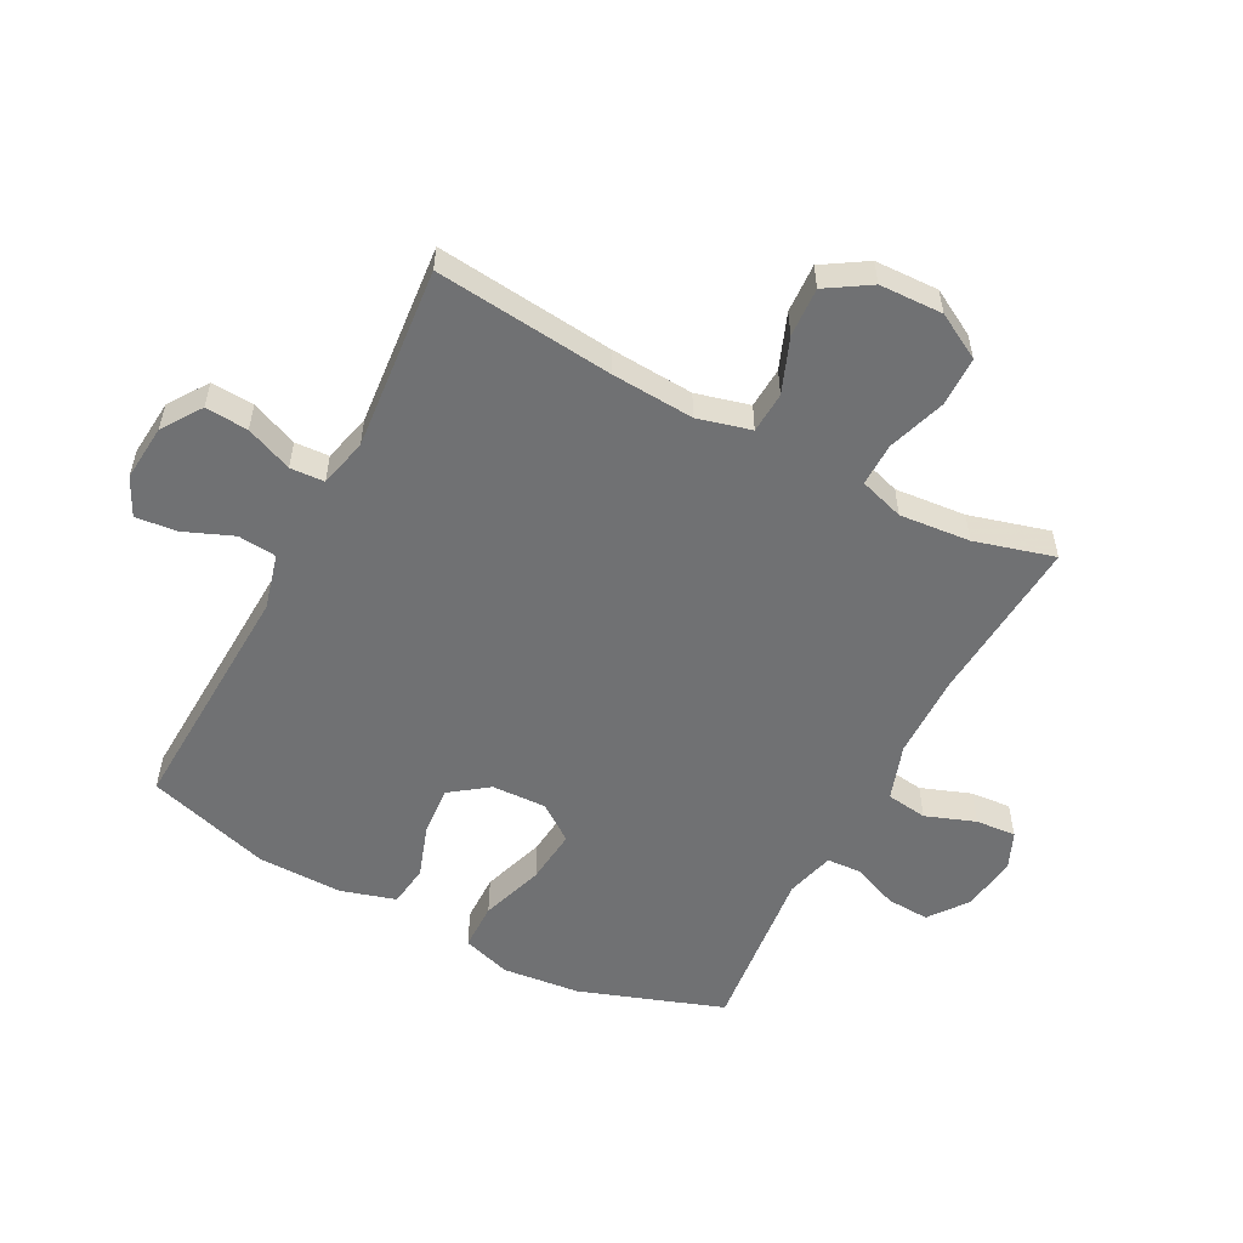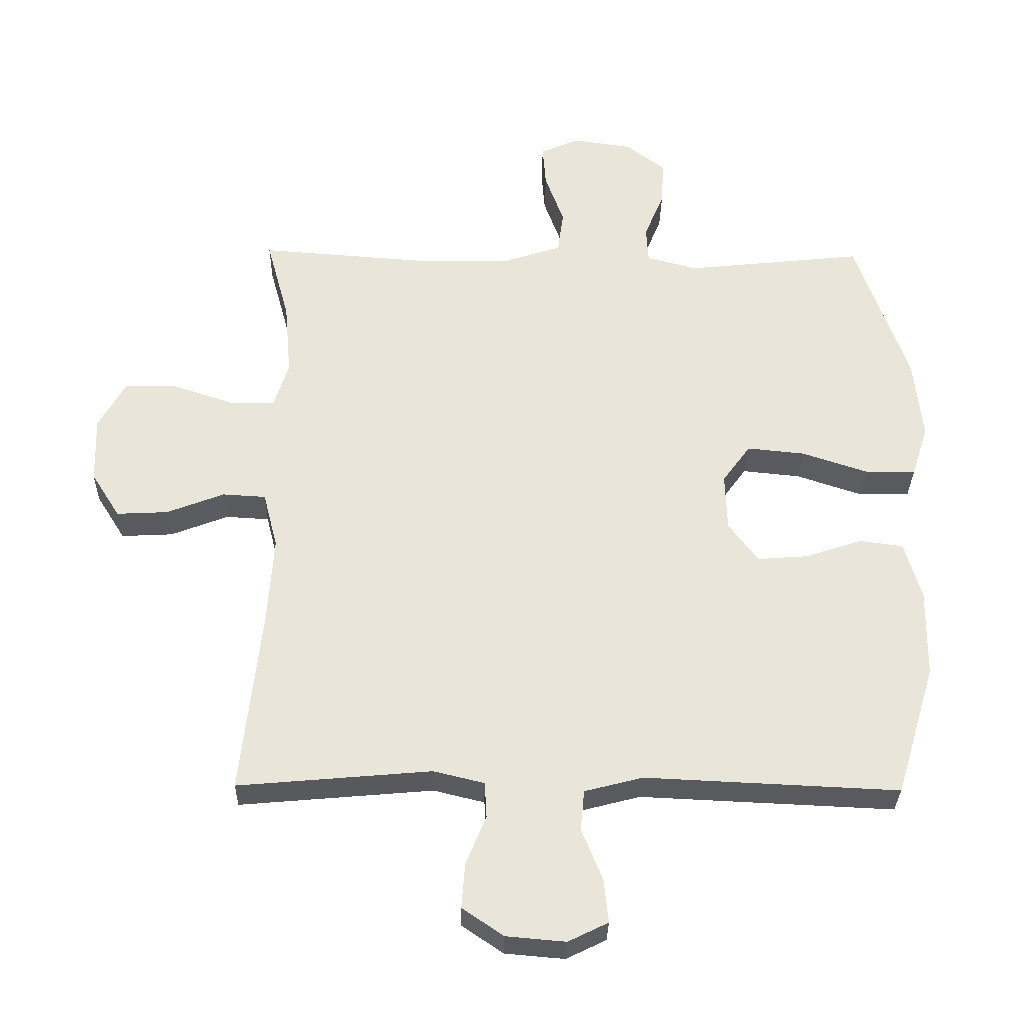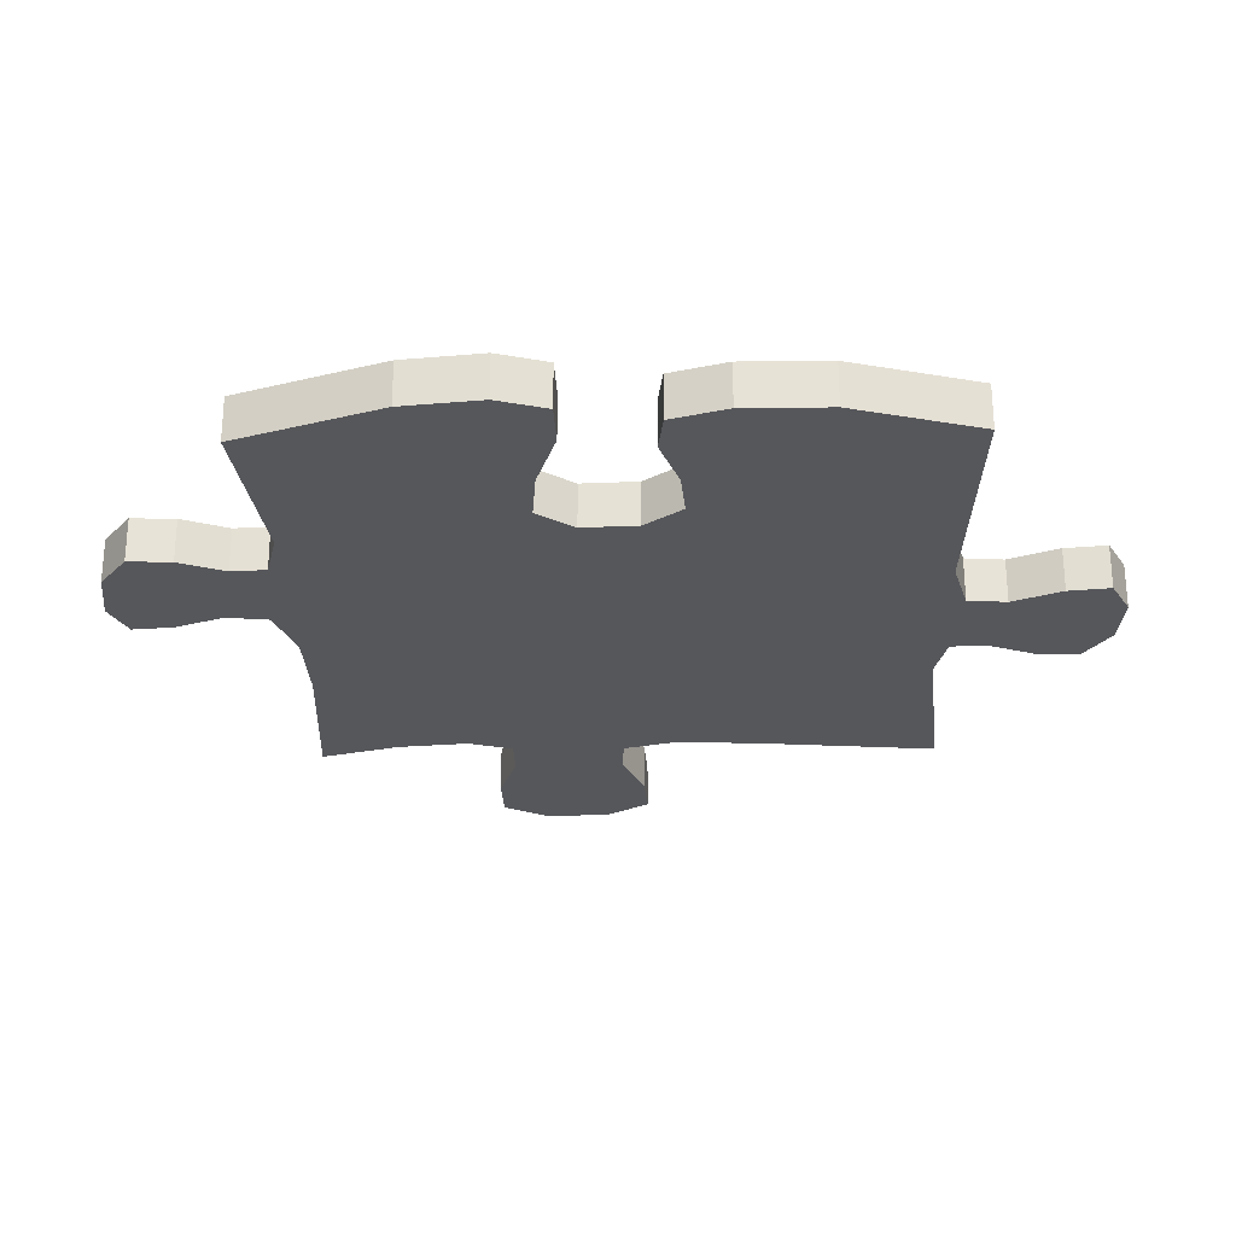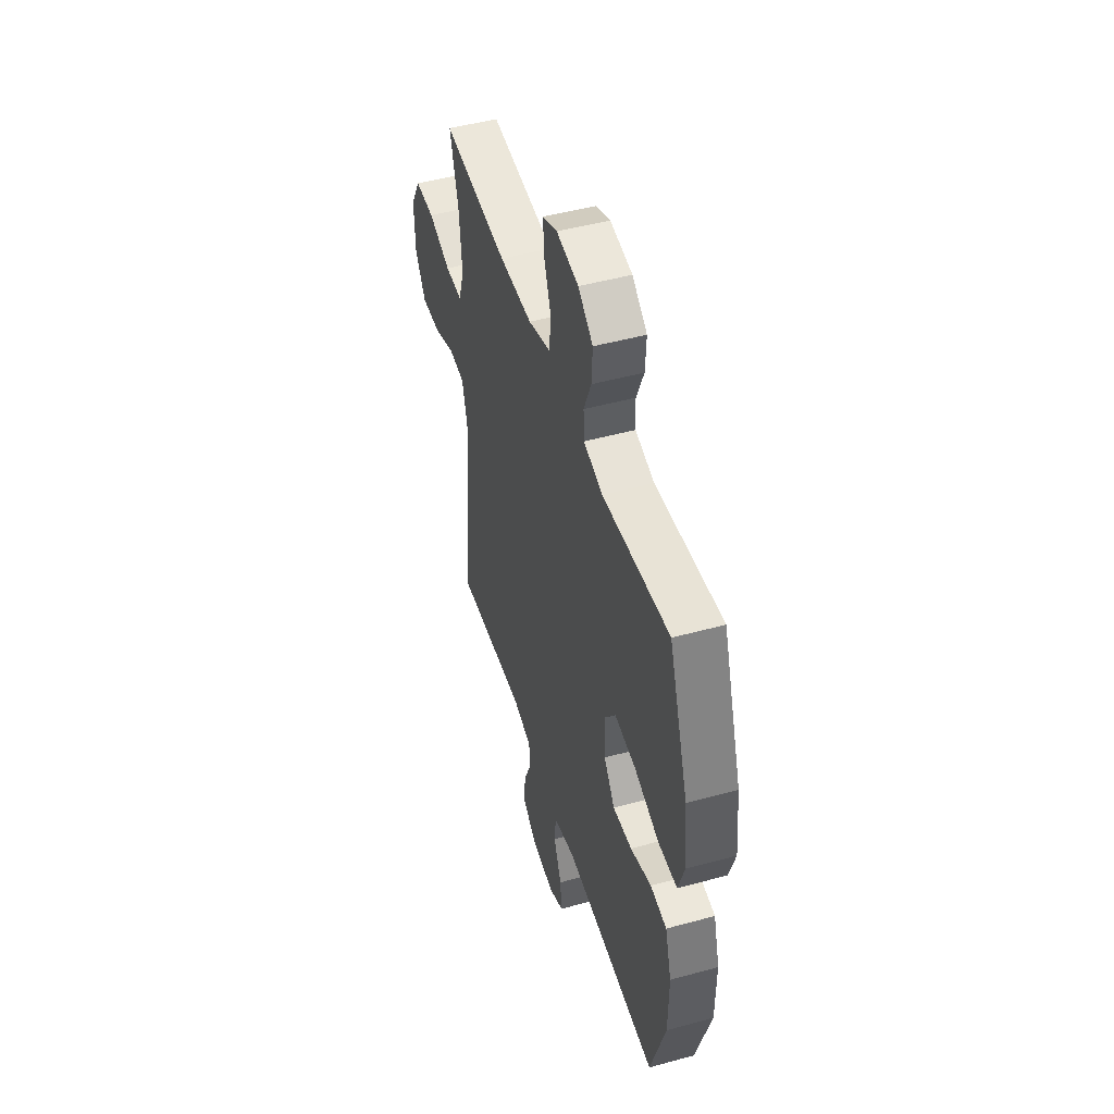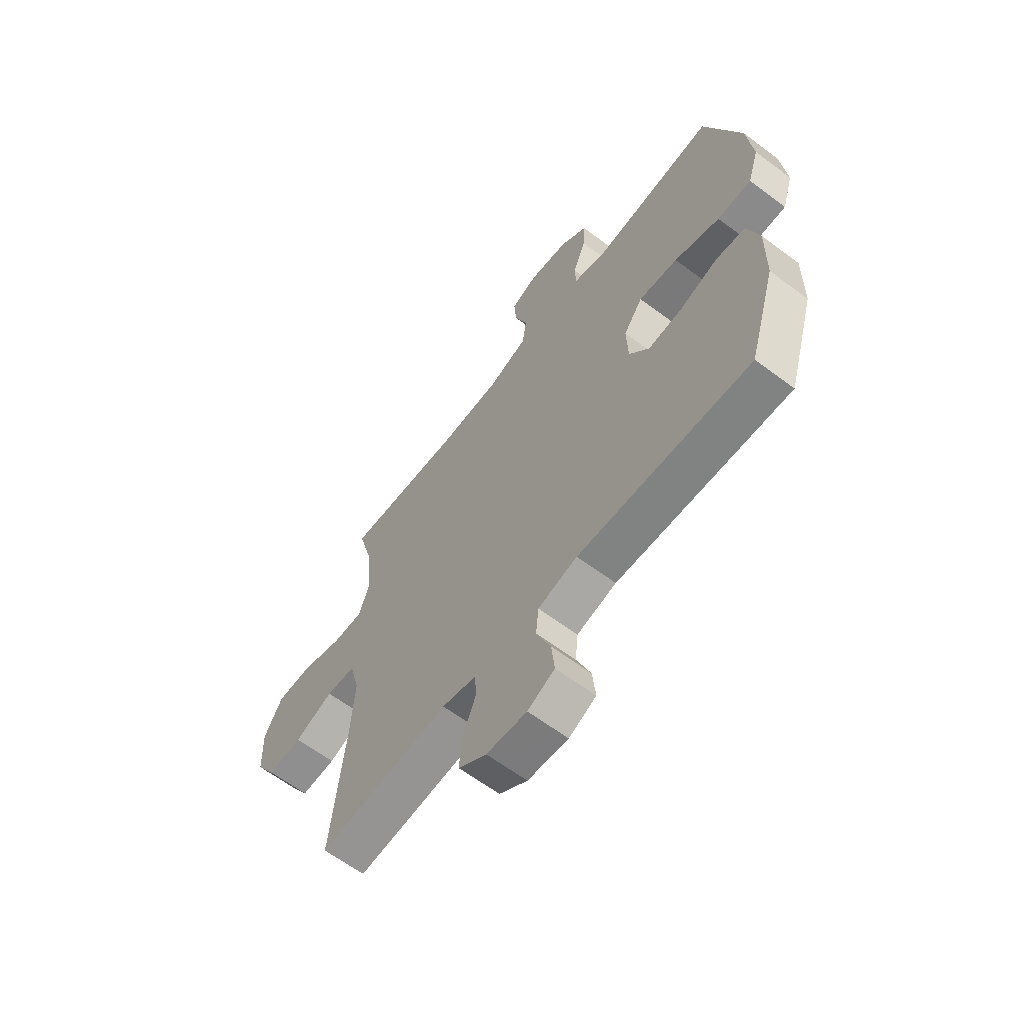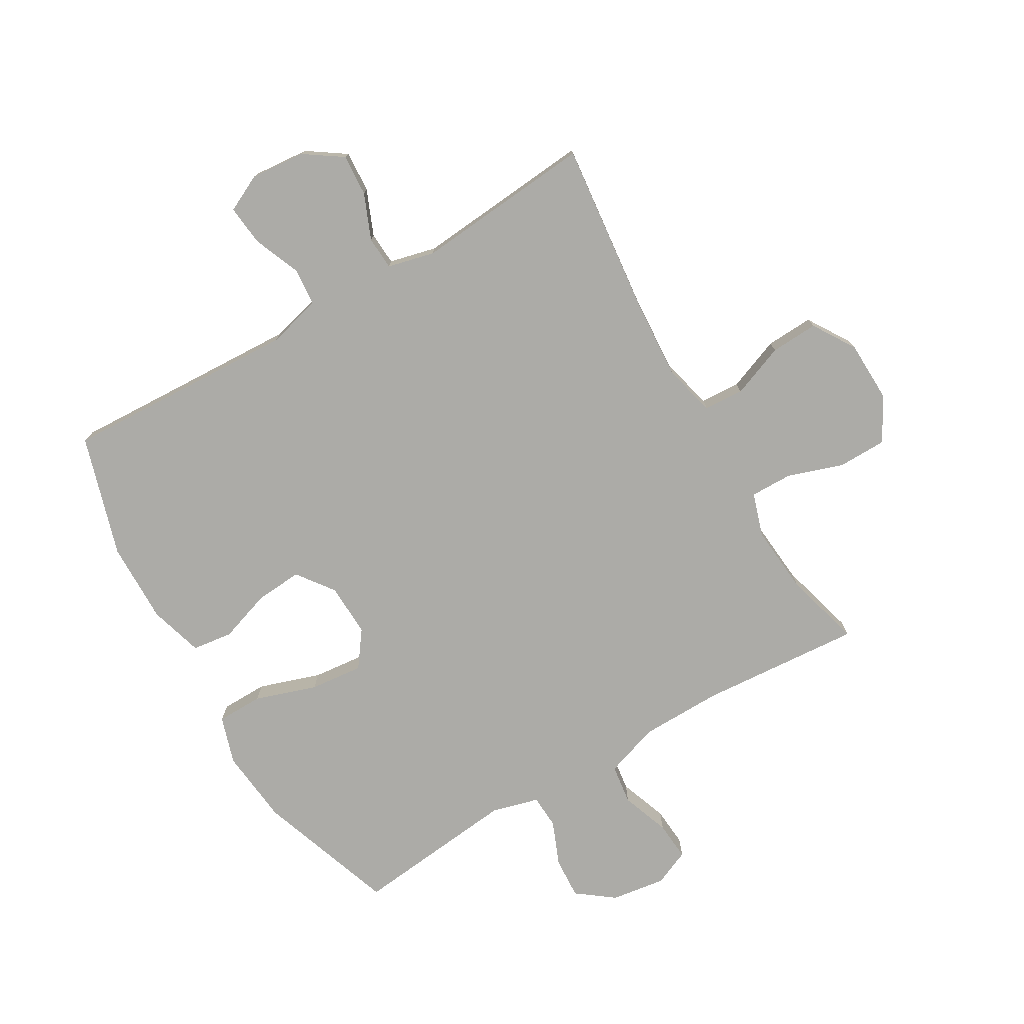
<metadata>
{"format":"obj","ext":"obj","renderer":"f3d","projection":"perspective","resolution":1024,"background":"white","views":[{"elev":-55.1,"azim":-117.6,"up":"+Y"},{"elev":-31.0,"azim":-1.0,"up":"+Z"},{"elev":-27.1,"azim":91.8,"up":"+Y"},{"elev":48.5,"azim":73.0,"up":"+Z"},{"elev":-62.9,"azim":52.8,"up":"+Z"},{"elev":-76.2,"azim":-149.7,"up":"+Y"}]}
</metadata>
<code>
v -0.5 0.07 -0.5
v -0.469 0.07 -0.214
v -0.46 0.07 -0.08
v -0.482 0.07 0.006
v -0.548 0.07 0.01
v -0.636 0.07 -0.024
v -0.715 0.07 -0.028
v -0.759 0.07 0.042
v -0.762 0.07 0.144
v -0.721 0.07 0.217
v -0.64 0.07 0.218
v -0.548 0.07 0.187
v -0.478 0.07 0.186
v -0.455 0.07 0.258
v -0.465 0.07 0.372
v -0.5 0.07 0.5
v -0.231 0.07 0.48
v -0.096 0.07 0.482
v -0.006 0.07 0.512
v 0.003 0.07 0.578
v -0.026 0.07 0.658
v -0.031 0.07 0.723
v 0.029 0.07 0.749
v 0.119 0.07 0.736
v 0.18 0.07 0.69
v 0.176 0.07 0.621
v 0.146 0.07 0.548
v 0.149 0.07 0.492
v 0.227 0.07 0.471
v 0.5 0.07 0.5
v 0.58 0.07 0.269
v 0.593 0.07 0.144
v 0.568 0.07 0.065
v 0.491 0.07 0.064
v 0.389 0.07 0.098
v 0.301 0.07 0.107
v 0.258 0.07 0.048
v 0.261 0.07 -0.04
v 0.306 0.07 -0.101
v 0.384 0.07 -0.095
v 0.47 0.07 -0.066
v 0.537 0.07 -0.075
v 0.563 0.07 -0.164
v 0.561 0.07 -0.299
v 0.5 0.07 -0.5
v 0.112 0.07 -0.482
v 0.023 0.07 -0.505
v 0.017 0.07 -0.567
v 0.049 0.07 -0.646
v 0.056 0.07 -0.713
v -0.005 0.07 -0.743
v -0.096 0.07 -0.735
v -0.159 0.07 -0.692
v -0.154 0.07 -0.623
v -0.123 0.07 -0.548
v -0.126 0.07 -0.493
v -0.204 0.07 -0.474
v -0.5 0 -0.5
v -0.469 0 -0.214
v -0.46 0 -0.08
v -0.482 0 0.006
v -0.548 0 0.01
v -0.636 0 -0.024
v -0.715 0 -0.028
v -0.759 0 0.042
v -0.762 0 0.144
v -0.721 0 0.217
v -0.64 0 0.218
v -0.548 0 0.187
v -0.478 0 0.186
v -0.455 0 0.258
v -0.465 0 0.372
v -0.5 0 0.5
v -0.231 0 0.48
v -0.096 0 0.482
v -0.006 0 0.512
v 0.003 0 0.578
v -0.026 0 0.658
v -0.031 0 0.723
v 0.029 0 0.749
v 0.119 0 0.736
v 0.18 0 0.69
v 0.176 0 0.621
v 0.146 0 0.548
v 0.149 0 0.492
v 0.227 0 0.471
v 0.5 0 0.5
v 0.58 0 0.269
v 0.593 0 0.144
v 0.568 0 0.065
v 0.491 0 0.064
v 0.389 0 0.098
v 0.301 0 0.107
v 0.258 0 0.048
v 0.261 0 -0.04
v 0.306 0 -0.101
v 0.384 0 -0.095
v 0.47 0 -0.066
v 0.537 0 -0.075
v 0.563 0 -0.164
v 0.561 0 -0.299
v 0.5 0 -0.5
v 0.112 0 -0.482
v 0.023 0 -0.505
v 0.017 0 -0.567
v 0.049 0 -0.646
v 0.056 0 -0.713
v -0.005 0 -0.743
v -0.096 0 -0.735
v -0.159 0 -0.692
v -0.154 0 -0.623
v -0.123 0 -0.548
v -0.126 0 -0.493
v -0.204 0 -0.474
f 53 54 55
f 52 53 55
f 51 52 55
f 50 51 55
f 49 50 55
f 48 49 55
f 47 48 55 56
f 46 47 56 57
f 44 45 46
f 43 44 46
f 42 43 46
f 41 42 46
f 40 41 46
f 39 40 46 57
f 33 34 35
f 32 33 35
f 31 32 35
f 30 31 35
f 29 30 35
f 28 29 35 36
f 25 26 27
f 24 25 27
f 23 24 27
f 22 23 27
f 21 22 27
f 20 21 27
f 19 20 27 28
f 28 36 37
f 19 28 37
f 18 19 37
f 15 16 17
f 18 37 38
f 17 18 38
f 15 17 38
f 14 15 38
f 10 11 12
f 9 10 12
f 8 9 12
f 7 8 12
f 6 7 12
f 5 6 12
f 4 5 12 13
f 57 1 2
f 39 57 2
f 38 39 2
f 13 14 38
f 4 13 38
f 3 4 38
f 2 3 38
f 112 111 110
f 112 110 109
f 112 109 108
f 112 108 107
f 112 107 106
f 112 106 105
f 113 112 105 104
f 114 113 104 103
f 103 102 101
f 103 101 100
f 103 100 99
f 103 99 98
f 103 98 97
f 114 103 97 96
f 92 91 90
f 92 90 89
f 92 89 88
f 92 88 87
f 92 87 86
f 93 92 86 85
f 84 83 82
f 84 82 81
f 84 81 80
f 84 80 79
f 84 79 78
f 84 78 77
f 85 84 77 76
f 94 93 85
f 94 85 76
f 94 76 75
f 74 73 72
f 95 94 75
f 95 75 74
f 95 74 72
f 95 72 71
f 69 68 67
f 69 67 66
f 69 66 65
f 69 65 64
f 69 64 63
f 69 63 62
f 70 69 62 61
f 59 58 114
f 59 114 96
f 59 96 95
f 95 71 70
f 95 70 61
f 95 61 60
f 95 60 59
f 1 58 59 2
f 2 59 60 3
f 3 60 61 4
f 4 61 62 5
f 5 62 63 6
f 6 63 64 7
f 7 64 65 8
f 8 65 66 9
f 9 66 67 10
f 10 67 68 11
f 11 68 69 12
f 12 69 70 13
f 13 70 71 14
f 14 71 72 15
f 15 72 73 16
f 16 73 74 17
f 17 74 75 18
f 18 75 76 19
f 19 76 77 20
f 20 77 78 21
f 21 78 79 22
f 22 79 80 23
f 23 80 81 24
f 24 81 82 25
f 25 82 83 26
f 26 83 84 27
f 27 84 85 28
f 28 85 86 29
f 29 86 87 30
f 30 87 88 31
f 31 88 89 32
f 32 89 90 33
f 33 90 91 34
f 34 91 92 35
f 35 92 93 36
f 36 93 94 37
f 37 94 95 38
f 38 95 96 39
f 39 96 97 40
f 40 97 98 41
f 41 98 99 42
f 42 99 100 43
f 43 100 101 44
f 44 101 102 45
f 45 102 103 46
f 46 103 104 47
f 47 104 105 48
f 48 105 106 49
f 49 106 107 50
f 50 107 108 51
f 51 108 109 52
f 52 109 110 53
f 53 110 111 54
f 54 111 112 55
f 55 112 113 56
f 56 113 114 57
f 57 114 58 1

</code>
